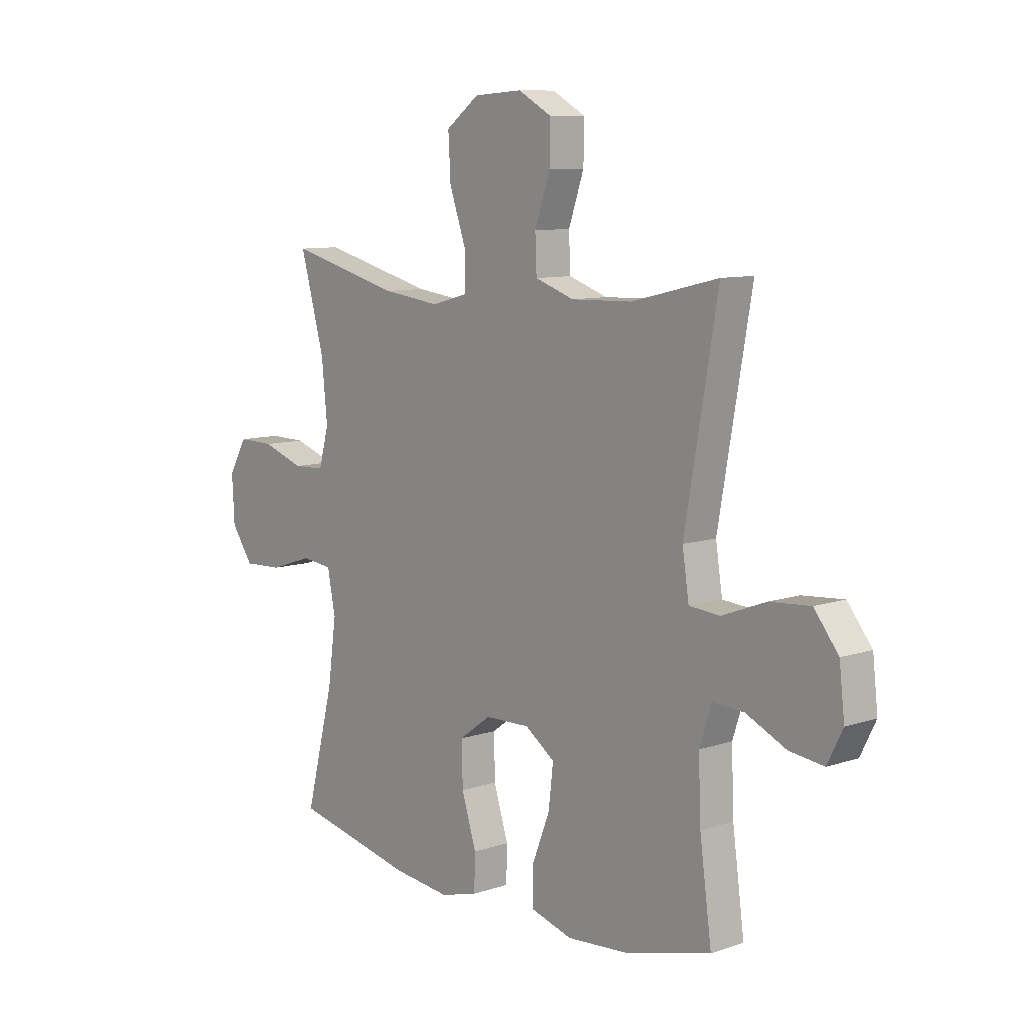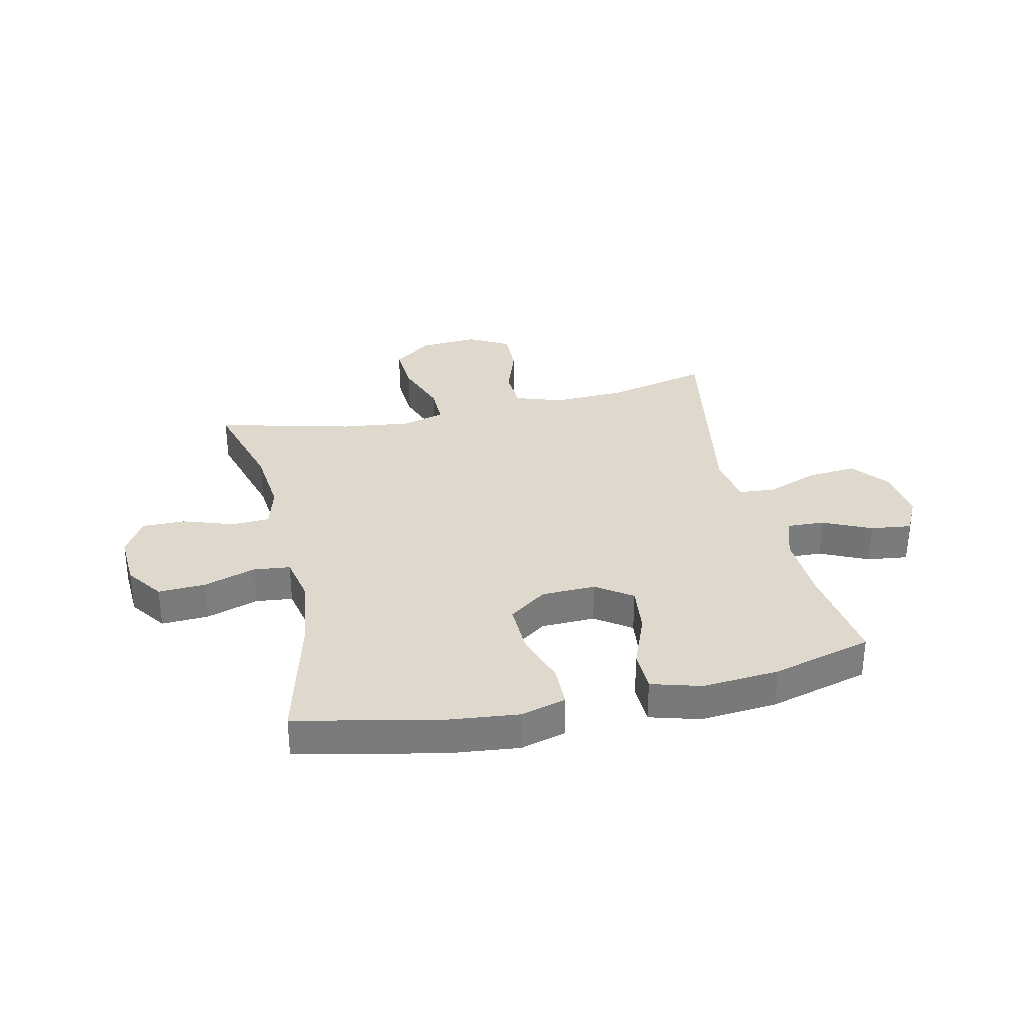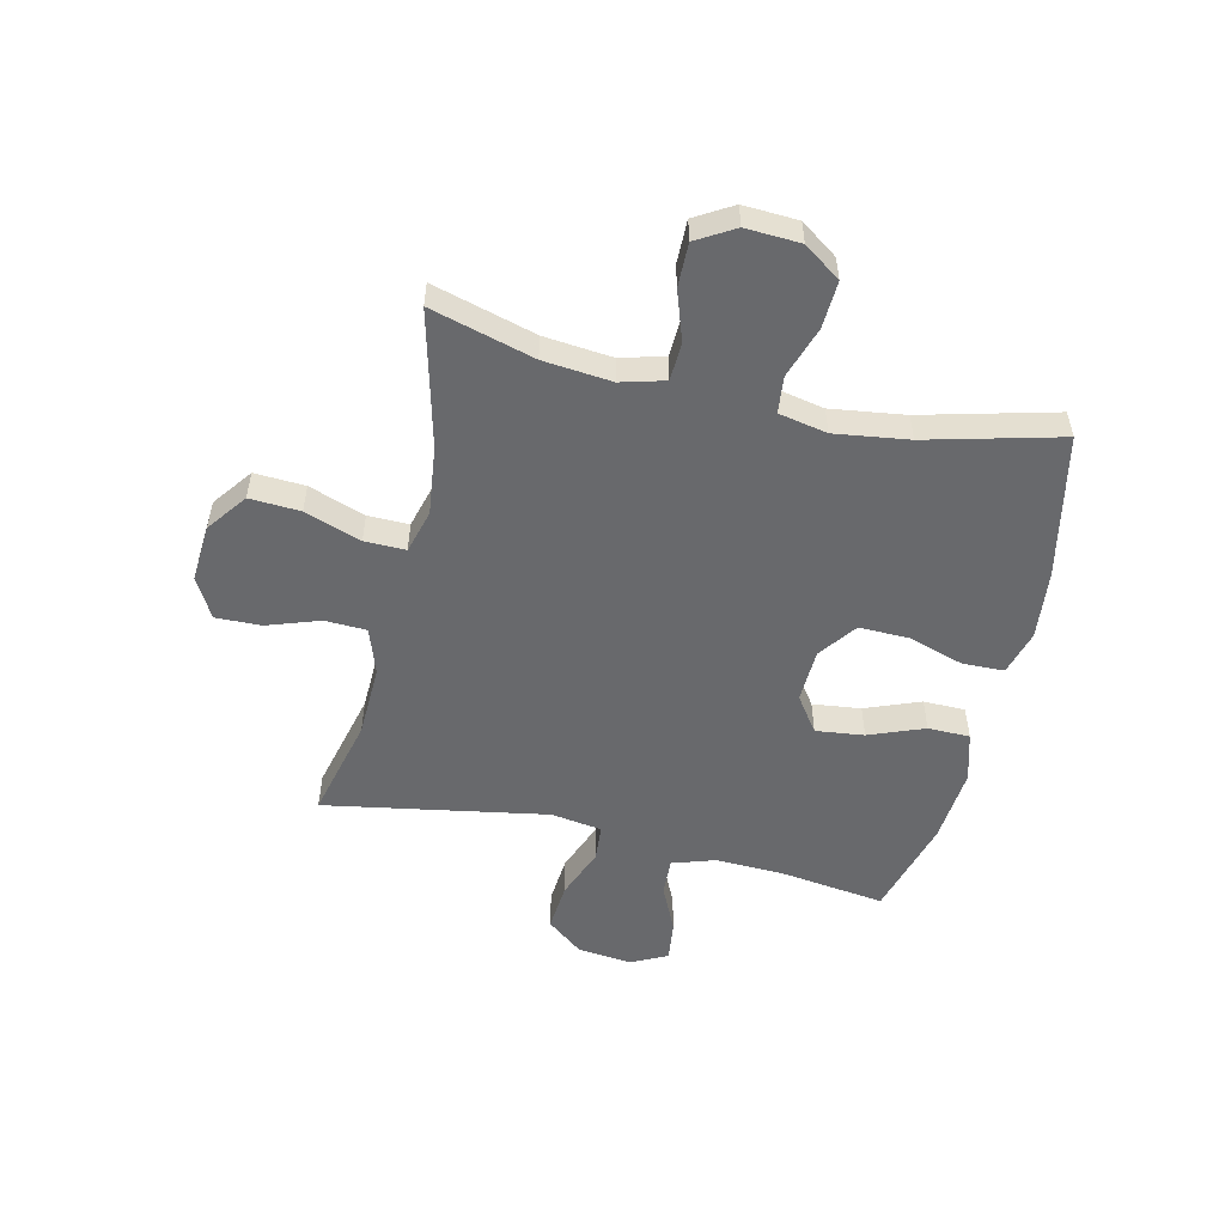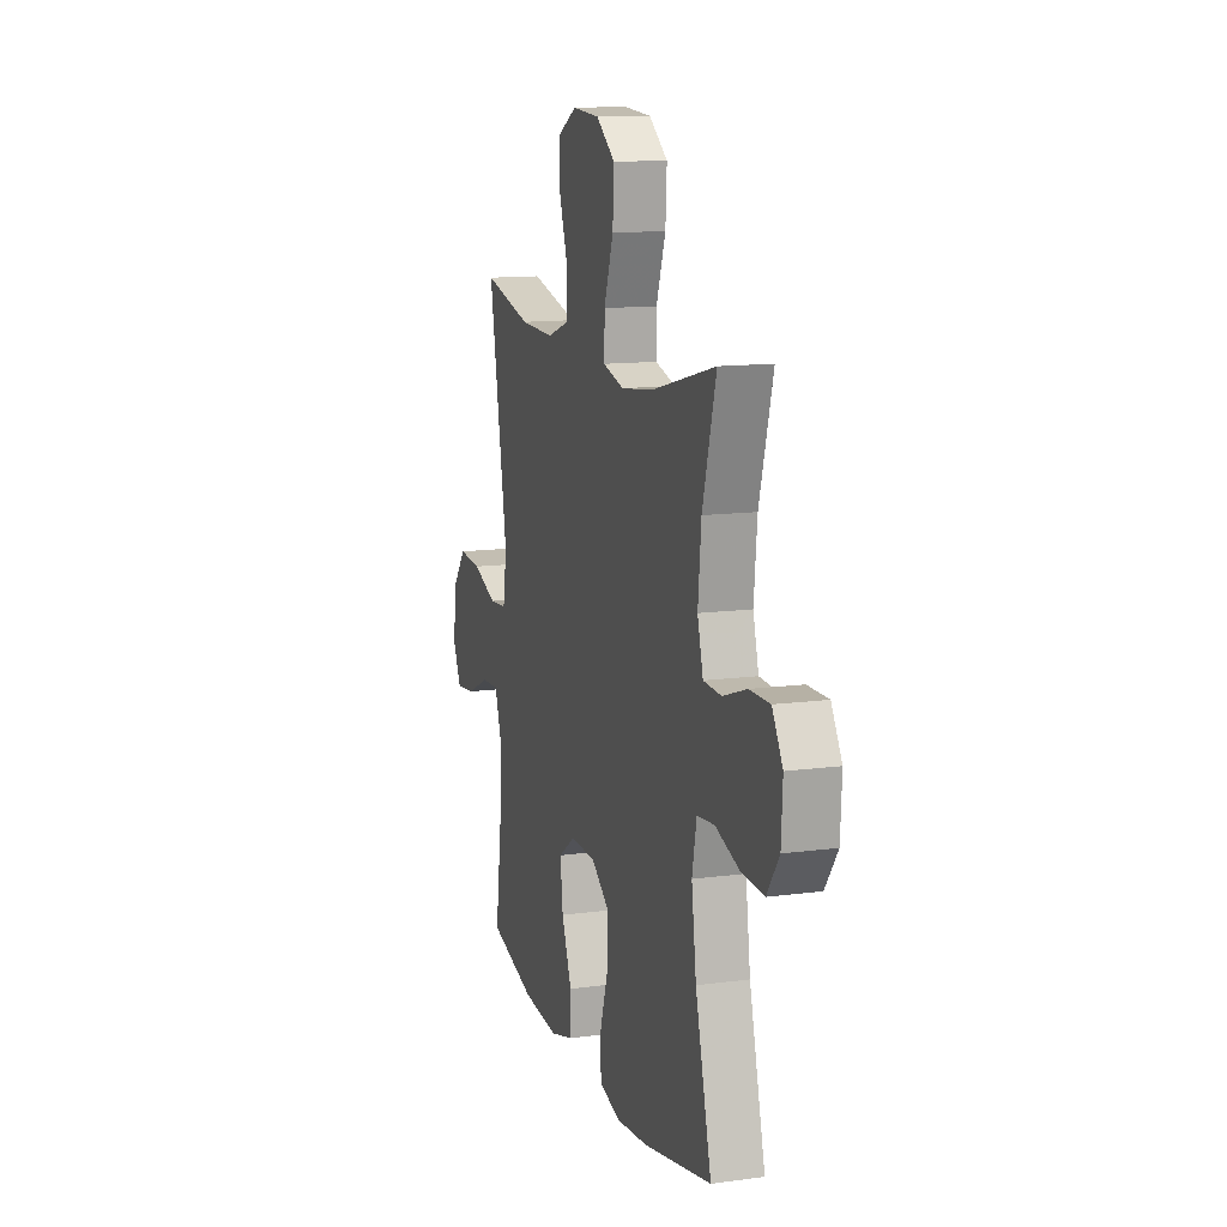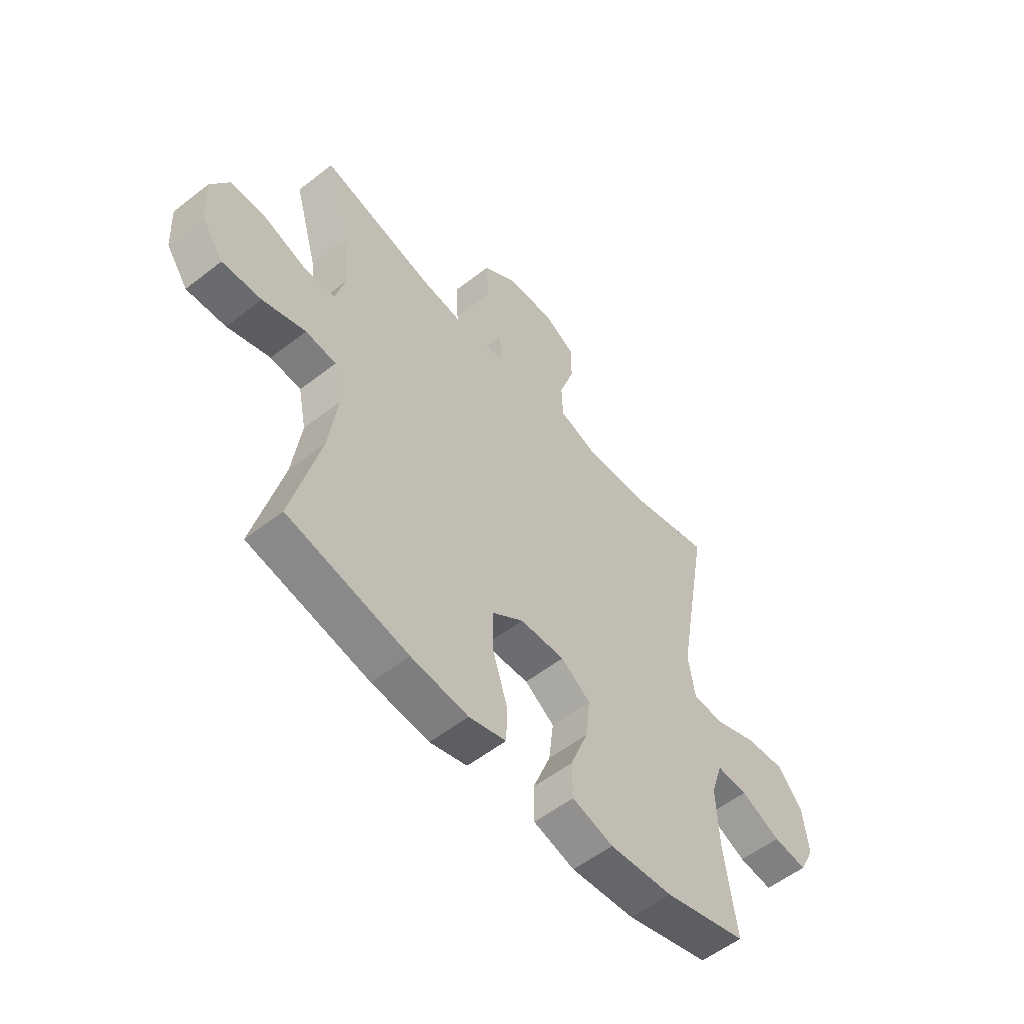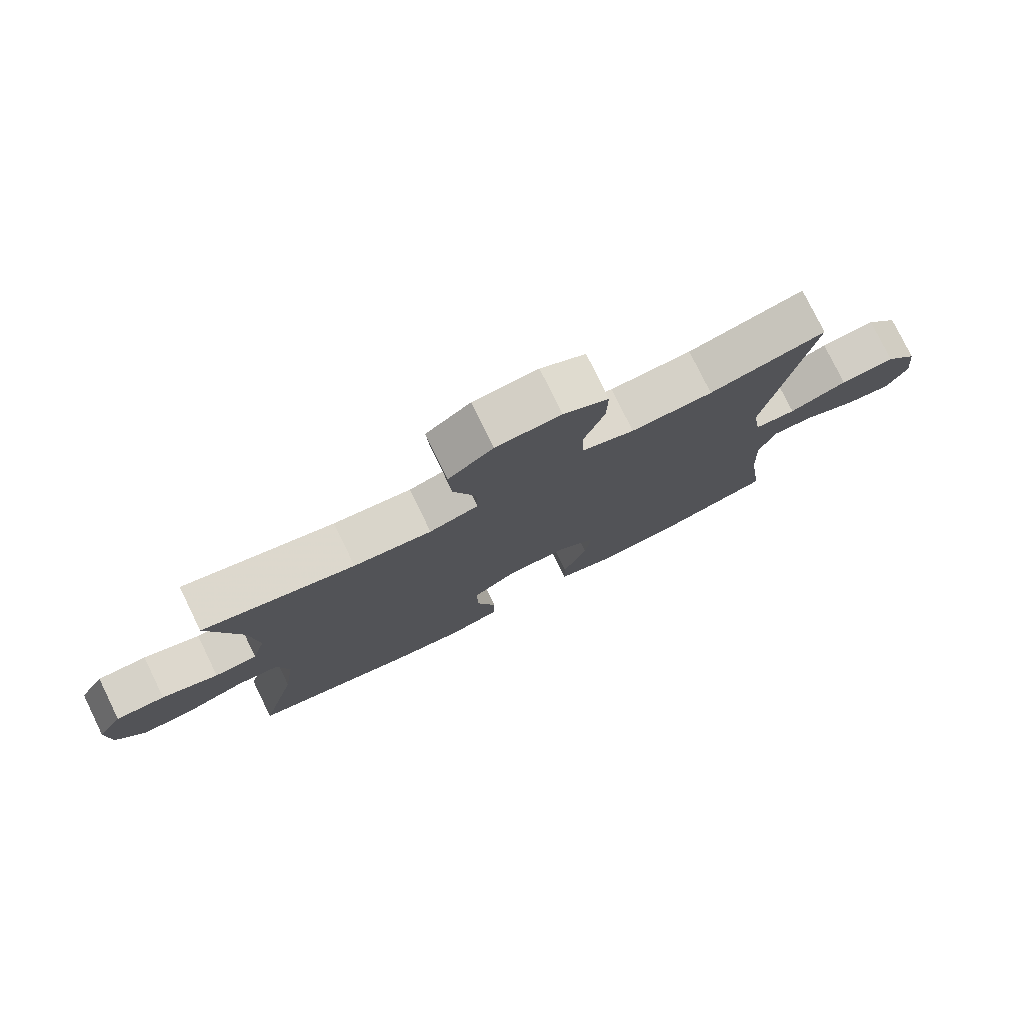
<metadata>
{"format":"obj","ext":"obj","renderer":"f3d","projection":"perspective","resolution":1024,"background":"white","views":[{"elev":9.4,"azim":-131.0,"up":"+Z"},{"elev":32.1,"azim":167.3,"up":"+Y"},{"elev":-52.7,"azim":76.9,"up":"+Y"},{"elev":12.7,"azim":72.7,"up":"+Z"},{"elev":-55.3,"azim":129.5,"up":"+Z"},{"elev":78.2,"azim":153.9,"up":"+Z"}]}
</metadata>
<code>
v -0.5 0.07 0.5
v -0.318 0.07 0.456
v -0.19 0.07 0.452
v -0.108 0.07 0.48
v -0.105 0.07 0.553
v -0.137 0.07 0.646
v -0.139 0.07 0.726
v -0.068 0.07 0.765
v 0.034 0.07 0.758
v 0.104 0.07 0.706
v 0.099 0.07 0.617
v 0.064 0.07 0.518
v 0.063 0.07 0.446
v 0.14 0.07 0.425
v 0.262 0.07 0.44
v 0.5 0.07 0.5
v 0.449 0.07 0.318
v 0.437 0.07 0.198
v 0.458 0.07 0.121
v 0.525 0.07 0.118
v 0.613 0.07 0.148
v 0.69 0.07 0.149
v 0.729 0.07 0.083
v 0.724 0.07 -0.013
v 0.678 0.07 -0.078
v 0.595 0.07 -0.074
v 0.504 0.07 -0.044
v 0.439 0.07 -0.051
v 0.422 0.07 -0.136
v 0.44 0.07 -0.266
v 0.5 0.07 -0.5
v 0.245 0.07 -0.554
v 0.124 0.07 -0.567
v 0.045 0.07 -0.545
v 0.043 0.07 -0.472
v 0.074 0.07 -0.374
v 0.076 0.07 -0.286
v 0.009 0.07 -0.237
v -0.086 0.07 -0.234
v -0.149 0.07 -0.278
v -0.139 0.07 -0.363
v -0.101 0.07 -0.46
v -0.102 0.07 -0.534
v -0.189 0.07 -0.559
v -0.324 0.07 -0.548
v -0.5 0.07 -0.5
v -0.475 0.07 -0.317
v -0.47 0.07 -0.194
v -0.495 0.07 -0.118
v -0.561 0.07 -0.121
v -0.645 0.07 -0.16
v -0.717 0.07 -0.169
v -0.749 0.07 -0.105
v -0.738 0.07 -0.009
v -0.687 0.07 0.055
v -0.601 0.07 0.048
v -0.51 0.07 0.013
v -0.445 0.07 0.018
v -0.431 0.07 0.108
v -0.5 0 0.5
v -0.318 0 0.456
v -0.19 0 0.452
v -0.108 0 0.48
v -0.105 0 0.553
v -0.137 0 0.646
v -0.139 0 0.726
v -0.068 0 0.765
v 0.034 0 0.758
v 0.104 0 0.706
v 0.099 0 0.617
v 0.064 0 0.518
v 0.063 0 0.446
v 0.14 0 0.425
v 0.262 0 0.44
v 0.5 0 0.5
v 0.449 0 0.318
v 0.437 0 0.198
v 0.458 0 0.121
v 0.525 0 0.118
v 0.613 0 0.148
v 0.69 0 0.149
v 0.729 0 0.083
v 0.724 0 -0.013
v 0.678 0 -0.078
v 0.595 0 -0.074
v 0.504 0 -0.044
v 0.439 0 -0.051
v 0.422 0 -0.136
v 0.44 0 -0.266
v 0.5 0 -0.5
v 0.245 0 -0.554
v 0.124 0 -0.567
v 0.045 0 -0.545
v 0.043 0 -0.472
v 0.074 0 -0.374
v 0.076 0 -0.286
v 0.009 0 -0.237
v -0.086 0 -0.234
v -0.149 0 -0.278
v -0.139 0 -0.363
v -0.101 0 -0.46
v -0.102 0 -0.534
v -0.189 0 -0.559
v -0.324 0 -0.548
v -0.5 0 -0.5
v -0.475 0 -0.317
v -0.47 0 -0.194
v -0.495 0 -0.118
v -0.561 0 -0.121
v -0.645 0 -0.16
v -0.717 0 -0.169
v -0.749 0 -0.105
v -0.738 0 -0.009
v -0.687 0 0.055
v -0.601 0 0.048
v -0.51 0 0.013
v -0.445 0 0.018
v -0.431 0 0.108
f 54 55 56 57
f 54 57 58
f 53 54 58
f 50 51 52 53
f 49 50 53 58
f 48 49 58
f 47 48 58 59
f 45 46 47
f 44 45 47 59
f 41 42 43 44
f 40 41 44 59
f 33 34 35 36
f 33 36 37
f 30 31 32 33
f 29 30 33 37
f 28 29 37 38
f 24 25 26 27
f 24 27 28
f 23 24 28
f 20 21 22 23
f 19 20 23 28
f 18 19 28 38
f 15 16 17
f 14 15 17 18
f 13 14 18 38
f 9 10 11 12
f 5 6 7 8
f 4 5 8 9
f 40 59 1 2
f 39 40 2 3
f 38 39 3 4
f 12 13 38
f 4 9 12 38
f 116 115 114 113
f 117 116 113
f 117 113 112
f 112 111 110 109
f 117 112 109 108
f 117 108 107
f 118 117 107 106
f 106 105 104
f 118 106 104 103
f 103 102 101 100
f 118 103 100 99
f 95 94 93 92
f 96 95 92
f 92 91 90 89
f 96 92 89 88
f 97 96 88 87
f 86 85 84 83
f 87 86 83
f 87 83 82
f 82 81 80 79
f 87 82 79 78
f 97 87 78 77
f 76 75 74
f 77 76 74 73
f 97 77 73 72
f 71 70 69 68
f 67 66 65 64
f 68 67 64 63
f 61 60 118 99
f 62 61 99 98
f 63 62 98 97
f 97 72 71
f 97 71 68 63
f 1 60 61 2
f 2 61 62 3
f 3 62 63 4
f 4 63 64 5
f 5 64 65 6
f 6 65 66 7
f 7 66 67 8
f 8 67 68 9
f 9 68 69 10
f 10 69 70 11
f 11 70 71 12
f 12 71 72 13
f 13 72 73 14
f 14 73 74 15
f 15 74 75 16
f 16 75 76 17
f 17 76 77 18
f 18 77 78 19
f 19 78 79 20
f 20 79 80 21
f 21 80 81 22
f 22 81 82 23
f 23 82 83 24
f 24 83 84 25
f 25 84 85 26
f 26 85 86 27
f 27 86 87 28
f 28 87 88 29
f 29 88 89 30
f 30 89 90 31
f 31 90 91 32
f 32 91 92 33
f 33 92 93 34
f 34 93 94 35
f 35 94 95 36
f 36 95 96 37
f 37 96 97 38
f 38 97 98 39
f 39 98 99 40
f 40 99 100 41
f 41 100 101 42
f 42 101 102 43
f 43 102 103 44
f 44 103 104 45
f 45 104 105 46
f 46 105 106 47
f 47 106 107 48
f 48 107 108 49
f 49 108 109 50
f 50 109 110 51
f 51 110 111 52
f 52 111 112 53
f 53 112 113 54
f 54 113 114 55
f 55 114 115 56
f 56 115 116 57
f 57 116 117 58
f 58 117 118 59
f 59 118 60 1

</code>
